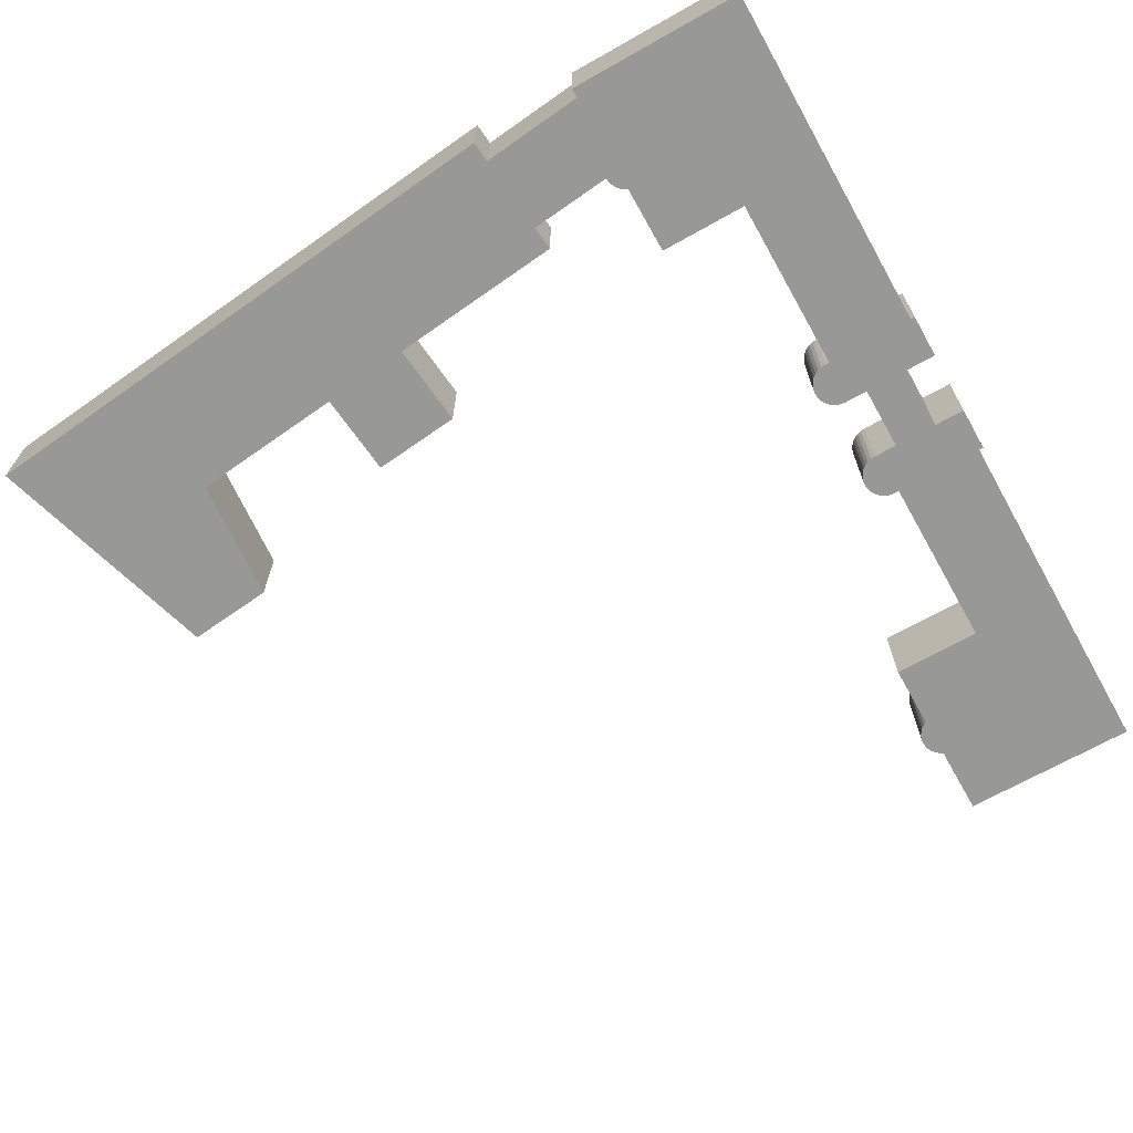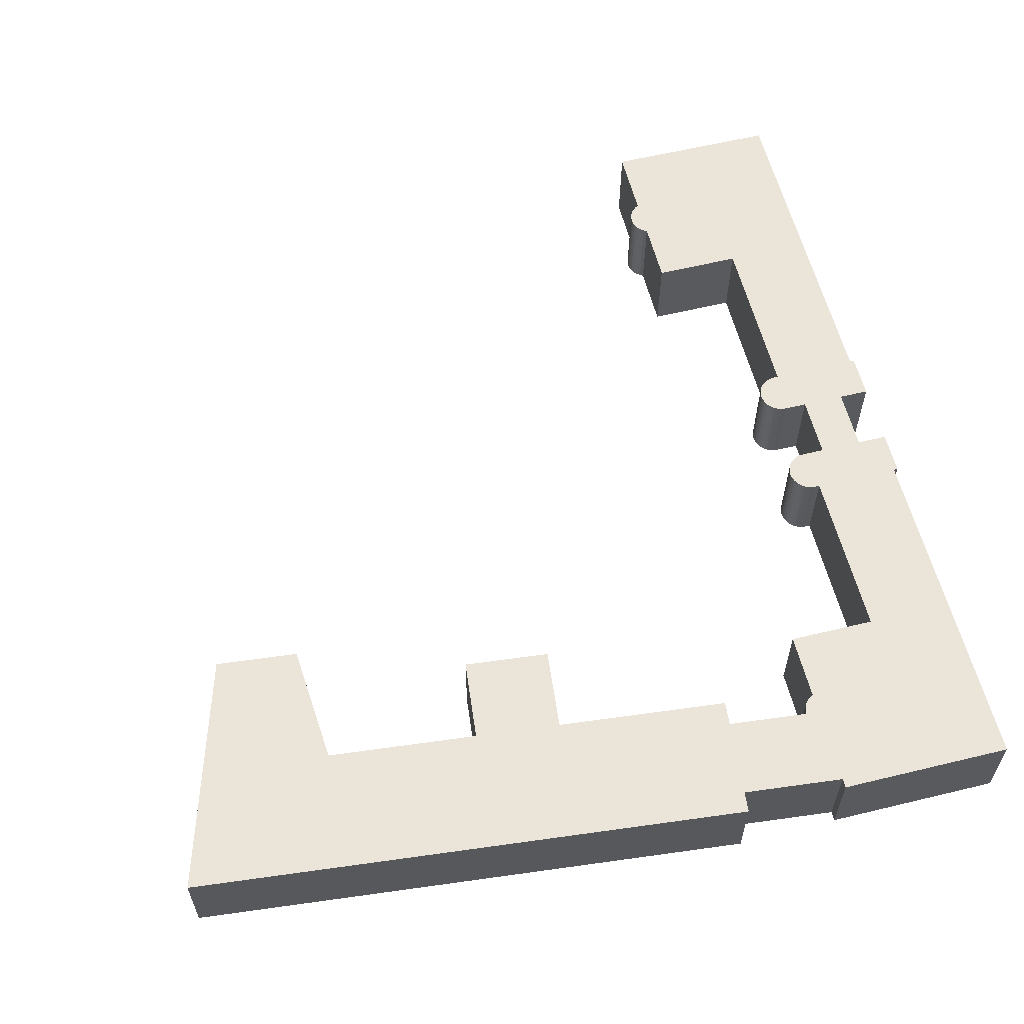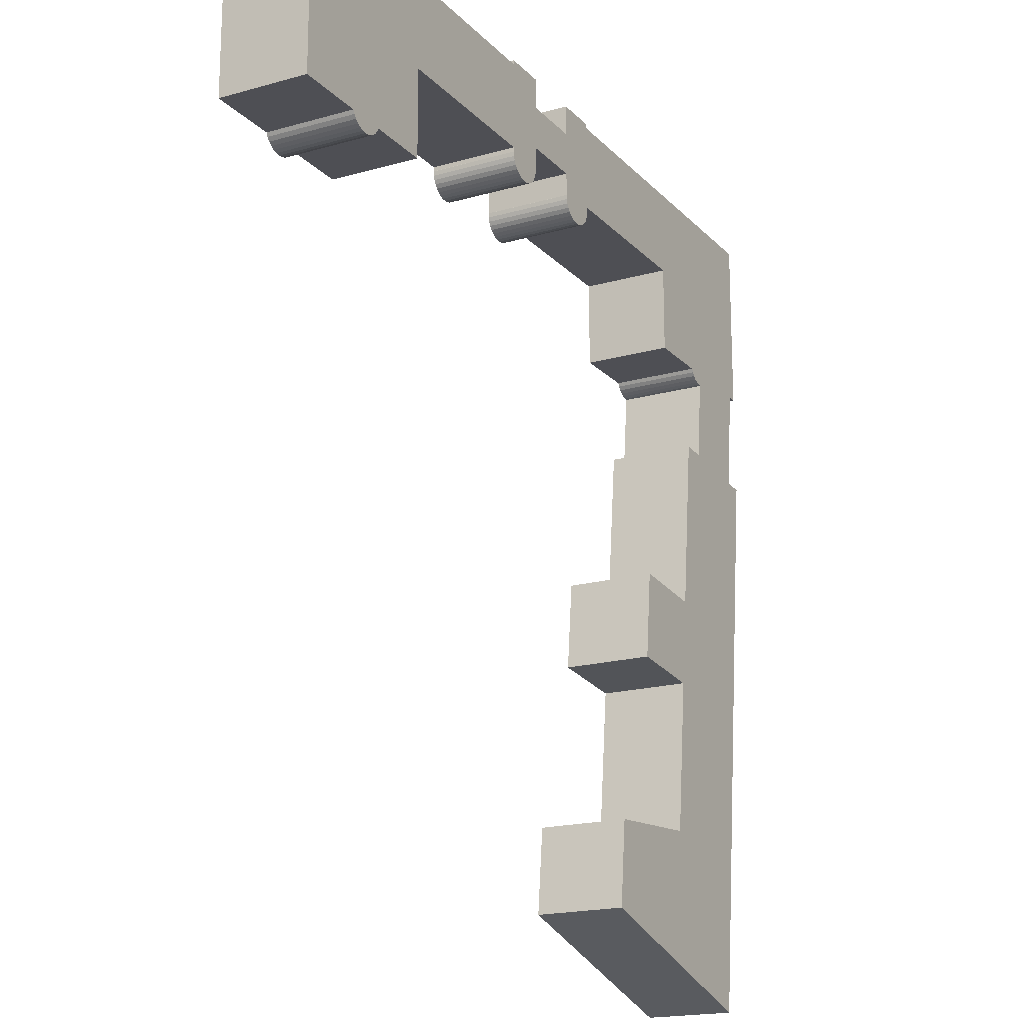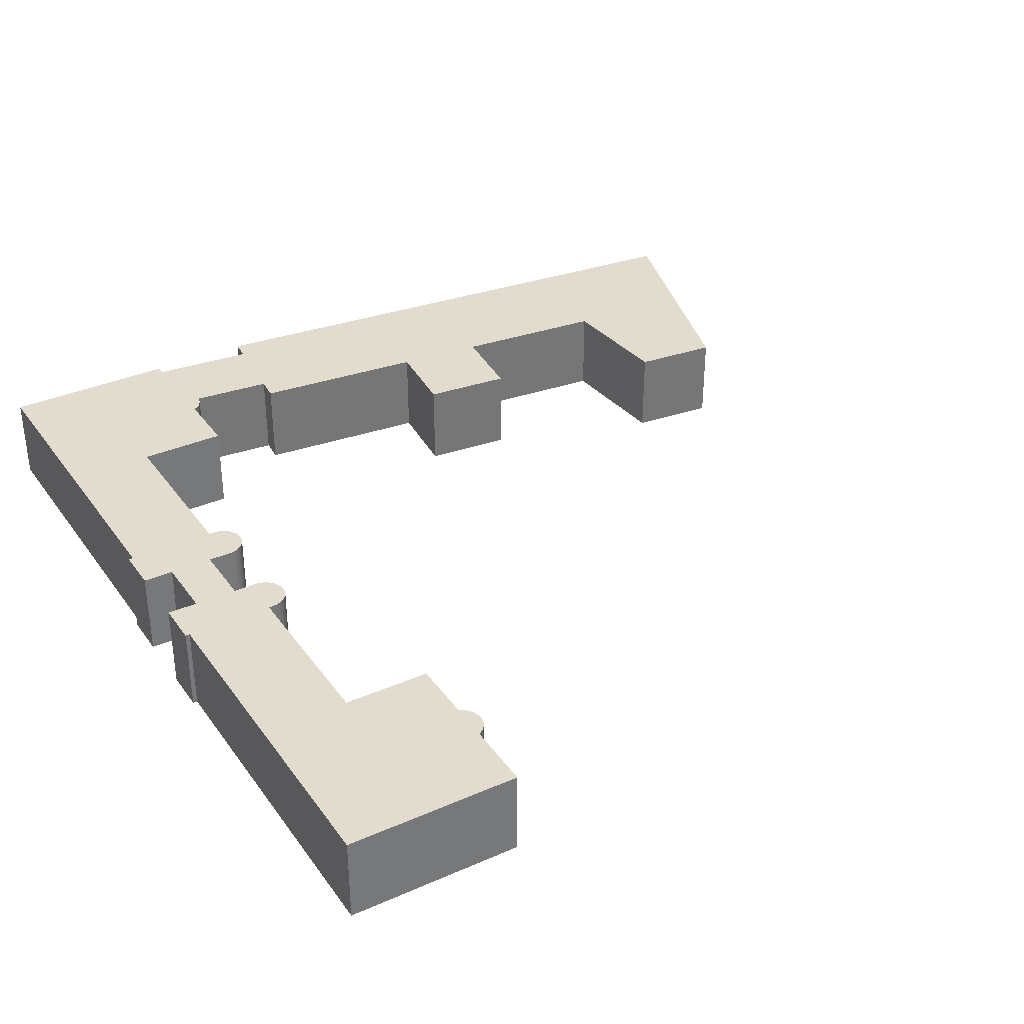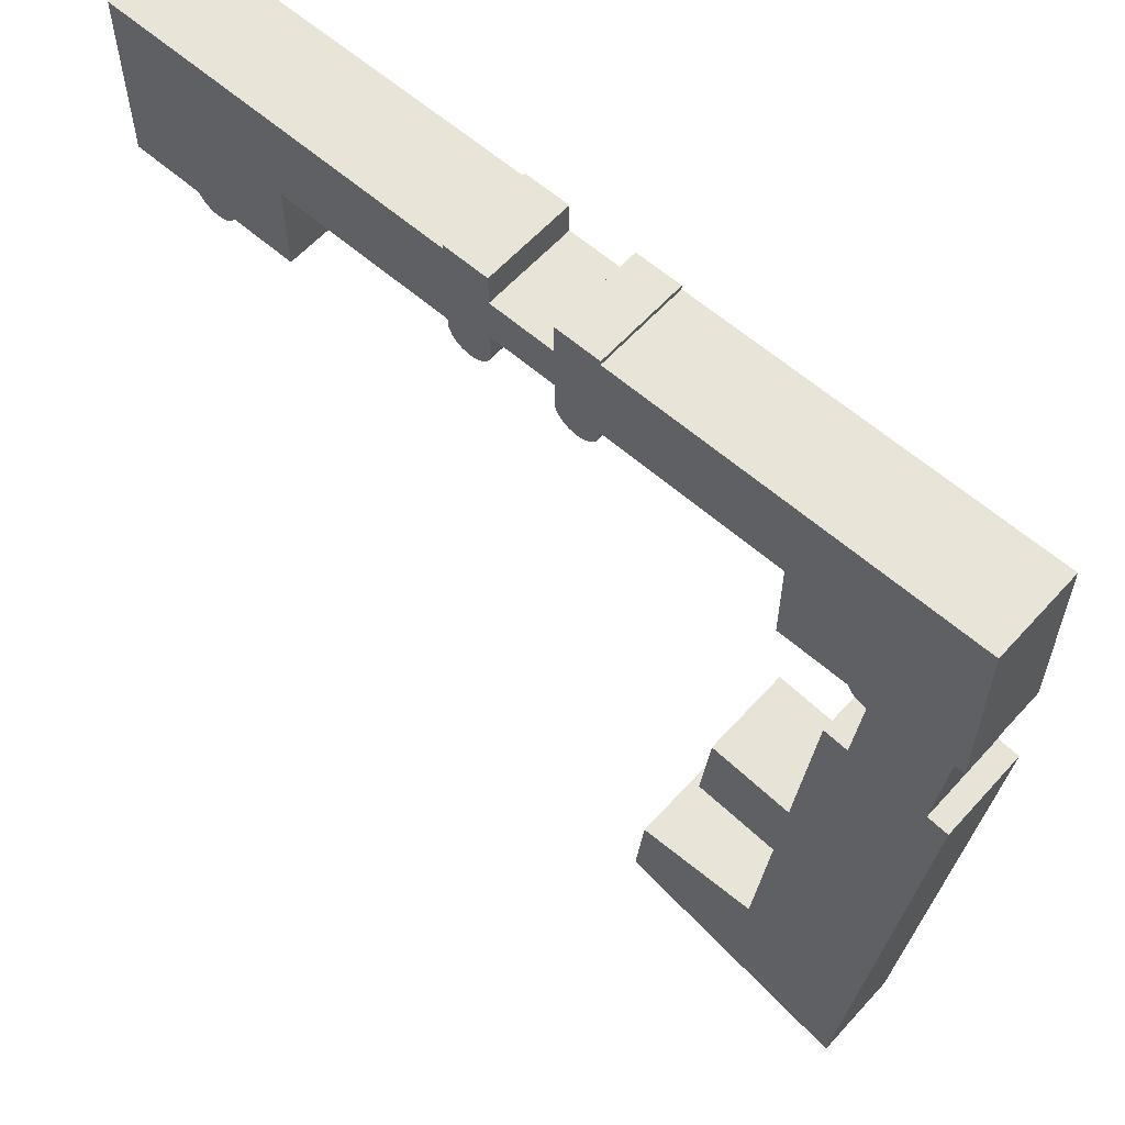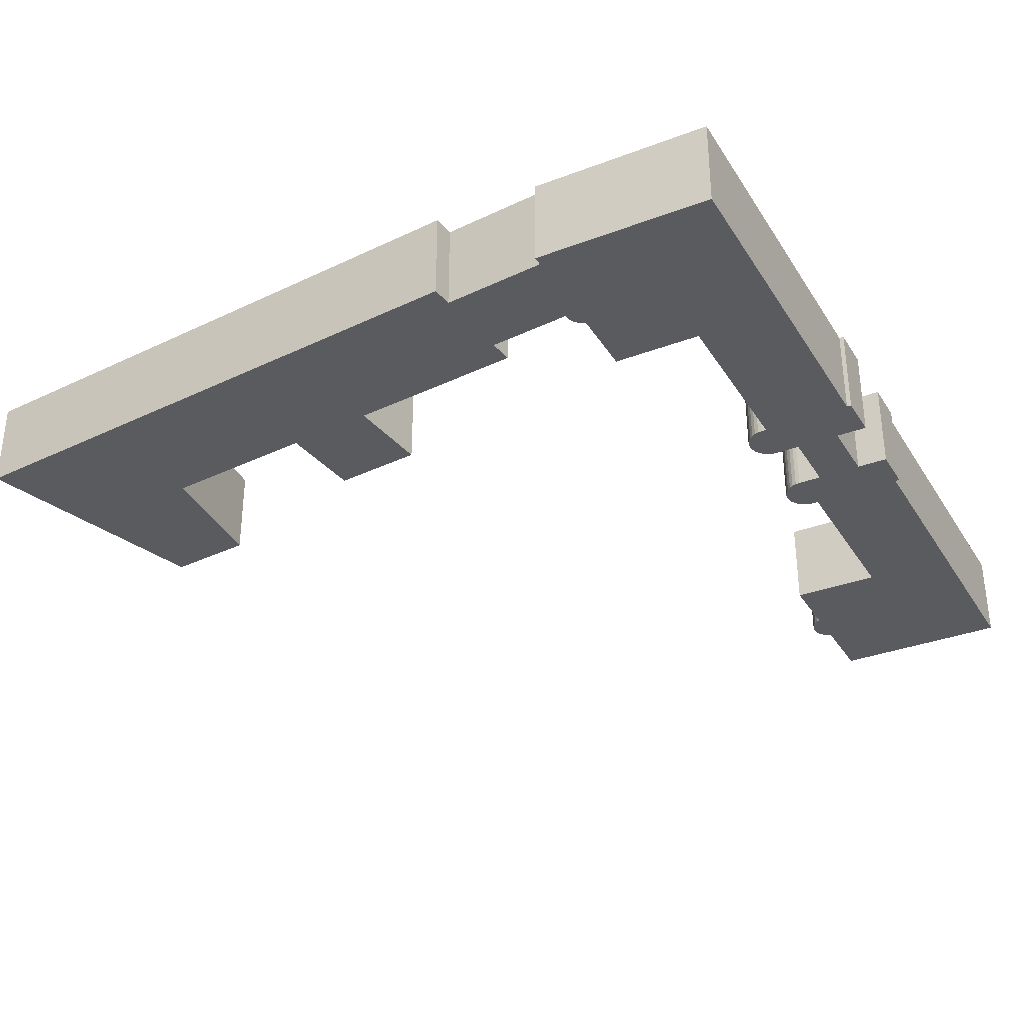
<metadata>
{"format":"obj","ext":"obj","renderer":"f3d","projection":"perspective","resolution":1024,"background":"white","views":[{"elev":-68.5,"azim":-60.6,"up":"+Y"},{"elev":59.3,"azim":-104.0,"up":"+Y"},{"elev":-18.3,"azim":118.8,"up":"+Z"},{"elev":34.7,"azim":59.5,"up":"+Y"},{"elev":60.0,"azim":-138.2,"up":"+Z"},{"elev":-33.3,"azim":-62.5,"up":"+Y"}]}
</metadata>
<code>
o Cube.002_Cube.004
v 7.69 -0.5 -1.15
v 7.69 0.5 -1.15
v 7.739 -0.5 -1.145
v 7.739 0.5 -1.145
v 7.786 -0.5 -1.131
v 7.786 0.5 -1.131
v 7.829 -0.5 -1.108
v 7.829 0.5 -1.108
v 7.867 -0.5 -1.077
v 7.867 0.5 -1.077
v 7.898 -0.5 -1.039
v 7.898 0.5 -1.039
v 7.482 -0.5 -1.039
v 7.482 0.5 -1.039
v 7.513 -0.5 -1.077
v 7.513 0.5 -1.077
v 7.551 -0.5 -1.108
v 7.551 0.5 -1.108
v 7.594 -0.5 -1.131
v 7.594 0.5 -1.131
v 7.641 -0.5 -1.145
v 7.641 0.5 -1.145
v 4.476 0.5 -0.301
v 4.476 -0.5 -0.301
v 4.427 0.5 -0.2962
v 4.427 -0.5 -0.2962
v 4.38 0.5 -0.282
v 4.38 -0.5 -0.282
v 4.337 0.5 -0.2589
v 4.337 -0.5 -0.2589
v 4.299 0.5 -0.2278
v 4.299 -0.5 -0.2278
v 4.268 0.5 -0.1899
v 4.268 -0.5 -0.1899
v 4.245 0.5 -0.1467
v 4.245 -0.5 -0.1467
v 4.23 0.5 -0.09977
v 4.23 -0.5 -0.09977
v 4.226 0.5 -0.051
v 4.226 -0.5 -0.051
v 4.726 0.5 -0.051
v 4.726 -0.5 -0.051
v 4.721 0.5 -0.09977
v 4.721 -0.5 -0.09977
v 4.707 0.5 -0.1467
v 4.707 -0.5 -0.1467
v 4.683 0.5 -0.1899
v 4.683 -0.5 -0.1899
v 4.652 0.5 -0.2278
v 4.652 -0.5 -0.2278
v 4.614 0.5 -0.2589
v 4.614 -0.5 -0.2589
v 4.571 0.5 -0.282
v 4.571 -0.5 -0.282
v 4.524 0.5 -0.2962
v 4.524 -0.5 -0.2962
v 4.726 0.5 1.05
v 4.726 -0.5 1.05
v 4.726 0.5 -0.05
v 4.726 -0.5 -0.05
v 4.226 0.5 1.05
v 4.226 -0.5 1.05
v 4.226 0.5 -0.05
v 4.226 -0.5 -0.05
v 4.726 -0.5 0
v 4.726 0.5 0
v 4.726 -0.5 1
v 4.726 0.5 1
v 6.726 -0.5 0
v 6.726 0.5 0
v 6.726 -0.5 -1
v 6.726 0.5 -1
v 8.726 -0.5 -1
v 8.726 0.5 -1
v 8.726 -0.5 1
v 8.726 0.5 1
v 4.226 0.5 -0.05
v 4.226 -0.5 -0.05
v 4.226 -0.5 -0.04974
v 4.725 0.5 -0.05
v 4.725 -0.5 -0.05
v 4.226 -0.5 -0.05
v 7.919 -0.5 -1
v 7.919 0.5 -1
v 7.461 -0.5 -1
v 7.461 0.5 -1
v 4.226 -0.5 0.2116
v 4.226 0.5 0.2116
v 4.226 -0.5 0.7029
v 4.226 0.5 0.7029
v 0.04877 -0.5 -1.145
v 0.04877 0.5 -1.145
v 0.09567 -0.5 -1.131
v 0.09567 0.5 -1.131
v 0.1389 -0.5 -1.108
v 0.1389 0.5 -1.108
v 0.1768 -0.5 -1.077
v 0.1768 0.5 -1.077
v 0.2079 -0.5 -1.039
v 0.2079 0.5 -1.039
v 3.25 -0.5 -0.301
v 3.25 0.5 -0.301
v 3.299 -0.5 -0.2962
v 3.299 0.5 -0.2962
v 3.346 -0.5 -0.282
v 3.346 0.5 -0.282
v 3.389 -0.5 -0.2589
v 3.389 0.5 -0.2589
v 3.427 -0.5 -0.2278
v 3.427 0.5 -0.2278
v 3.458 -0.5 -0.1899
v 3.458 0.5 -0.1899
v 3.481 -0.5 -0.1467
v 3.481 0.5 -0.1467
v 3.495 -0.5 -0.09977
v 3.495 0.5 -0.09977
v 3.5 -0.5 -0.051
v 3.5 0.5 -0.051
v 3 -0.5 -0.051
v 3 0.5 -0.051
v 3.005 -0.5 -0.09977
v 3.005 0.5 -0.09977
v 3.019 -0.5 -0.1467
v 3.019 0.5 -0.1467
v 3.042 -0.5 -0.1899
v 3.042 0.5 -0.1899
v 3.073 -0.5 -0.2278
v 3.073 0.5 -0.2278
v 3.111 -0.5 -0.2589
v 3.111 0.5 -0.2589
v 3.154 -0.5 -0.282
v 3.154 0.5 -0.282
v 3.201 -0.5 -0.2962
v 3.201 0.5 -0.2962
v 3 -0.5 1.05
v 3 0.5 1.05
v 3 -0.5 -0.05
v 3 0.5 -0.05
v 3.5 -0.5 1.05
v 3.5 0.5 1.05
v 3.5 -0.5 -0.05
v 3.5 0.5 -0.05
v 3 0.5 0
v 3 -0.5 0
v 3 0.5 1
v 3 -0.5 1
v 1 0.5 0
v 1 -0.5 0
v 1 0.5 -1
v 1 -0.5 -1
v -1 0.5 -1
v -1 -0.5 -1
v -1 0.5 1
v -1 -0.5 1
v 3.5 -0.5 -0.05
v 3.5 0.5 -0.05
v 3.5 0.5 -0.04974
v 3 -0.5 -0.05
v 3 0.5 -0.05
v 3.5 0.5 -0.05
v 0.2287 -0.5 -1
v 0.2287 0.5 -1
v -0.3601 -0.5 -8.655
v -0.3601 0.5 -8.655
v 2.262 -0.5 -6.886
v 2.262 0.5 -6.886
v 2.359 -0.5 -7.85
v 2.359 0.5 -7.85
v 1.526 -0.5 -3.942
v 1.526 0.5 -3.942
v 1.627 -0.5 -4.937
v 1.627 0.5 -4.937
v -1.013 -0.5 -2.188
v -1.013 0.5 -2.188
v 0.3801 -0.5 -2.047
v 0.3801 0.5 -2.047
v 0.6813 -0.5 -5.032
v 0.6813 0.5 -5.032
v 0.5809 -0.5 -4.037
v 0.5809 0.5 -4.037
v 0.8573 -0.5 -6.776
v 0.8573 0.5 -6.776
v -0.775 -0.5 -2.164
v -0.775 0.5 -2.164
v 0.1038 -0.5 -2.075
v 0.1038 0.5 -2.075
v 0.0103 -0.5 -1.149
v 0.0103 0.5 -1.149
v -0.8924 -0.5 -1
v -0.8924 0.5 -1
v 3.5 -0.5 0.2116
v 3.5 0.5 0.2116
v 3.5 0.5 0.7029
v 3.5 -0.5 0.7029
f 2 3 1
f 4 5 3
f 6 7 5
f 8 9 7
f 10 11 9
f 14 15 13
f 16 17 15
f 18 19 17
f 20 21 19
f 22 1 21
f 24 25 23
f 26 27 25
f 28 29 27
f 30 31 29
f 32 33 31
f 34 35 33
f 36 37 35
f 38 39 37
f 42 43 41
f 44 45 43
f 46 47 45
f 48 49 47
f 50 51 49
f 52 53 51
f 54 55 53
f 56 23 55
f 62 57 61
f 182 168 164
f 69 66 70
f 75 74 76
f 71 70 72
f 57 67 68
f 59 65 60
f 40 77 39
f 41 81 42
f 81 46 44
f 79 78 82
f 35 37 77
f 60 80 59
f 63 78 64
f 12 83 11
f 13 86 14
f 154 161 148
f 73 84 74
f 71 86 85
f 75 68 67
f 64 88 63
f 61 89 62
f 92 93 91
f 94 95 93
f 96 97 95
f 98 99 97
f 102 103 101
f 104 105 103
f 106 107 105
f 108 109 107
f 110 111 109
f 112 113 111
f 114 115 113
f 116 117 115
f 120 121 119
f 122 123 121
f 124 125 123
f 126 127 125
f 128 129 127
f 130 131 129
f 132 133 131
f 134 101 133
f 140 135 139
f 147 144 148
f 153 152 154
f 149 148 150
f 135 145 146
f 137 143 138
f 118 155 117
f 119 159 120
f 159 124 122
f 157 156 160
f 138 158 137
f 141 156 142
f 100 161 99
f 149 161 162
f 164 167 163
f 168 165 167
f 172 169 171
f 171 178 172
f 170 179 169
f 176 179 180
f 153 146 145
f 173 164 163
f 165 182 181
f 178 181 182
f 176 185 175
f 174 183 184
f 91 188 92
f 151 189 152
f 183 190 184
f 186 187 185
f 87 192 88
f 89 193 194
f 142 191 141
f 140 194 193
f 2 4 3
f 4 6 5
f 6 8 7
f 8 10 9
f 10 12 11
f 14 16 15
f 16 18 17
f 18 20 19
f 20 22 21
f 22 2 1
f 24 26 25
f 26 28 27
f 28 30 29
f 30 32 31
f 32 34 33
f 34 36 35
f 36 38 37
f 38 40 39
f 42 44 43
f 44 46 45
f 46 48 47
f 48 50 49
f 50 52 51
f 52 54 53
f 54 56 55
f 56 24 23
f 62 58 57
f 186 176 180
f 180 170 172
f 180 172 178
f 186 180 184
f 180 178 184
f 182 166 168
f 178 182 164
f 184 178 164
f 94 92 162
f 92 188 162
f 96 94 162
f 100 98 162
f 98 96 162
f 147 149 162
f 147 162 153
f 162 188 153
f 159 138 143
f 157 160 192
f 160 159 143
f 142 156 157
f 192 142 157
f 160 143 145
f 160 145 192
f 77 63 88
f 143 147 145
f 80 77 88
f 59 80 66
f 80 88 90
f 80 90 66
f 70 66 68
f 86 72 70
f 16 14 86
f 20 18 86
f 18 16 86
f 2 22 86
f 22 20 86
f 6 4 84
f 4 2 86
f 84 4 86
f 10 8 84
f 8 6 84
f 84 12 10
f 76 74 84
f 61 57 68
f 76 84 70
f 84 86 70
f 90 61 66
f 61 68 66
f 68 76 70
f 136 140 193
f 145 136 193
f 193 90 88
f 153 145 147
f 145 193 192
f 190 151 153
f 164 174 184
f 184 190 188
f 190 153 188
f 193 88 192
f 184 188 186
f 69 65 66
f 75 73 74
f 71 69 70
f 57 58 67
f 59 66 65
f 40 78 77
f 41 80 81
f 42 81 44
f 81 82 56
f 82 78 40
f 40 38 82
f 38 36 82
f 36 34 82
f 34 32 82
f 32 30 82
f 30 28 82
f 28 26 82
f 26 24 82
f 24 56 82
f 56 54 81
f 81 54 52
f 52 50 81
f 81 50 48
f 48 46 81
f 39 77 37
f 77 80 55
f 80 41 43
f 43 45 80
f 45 47 80
f 47 49 80
f 49 51 80
f 51 53 80
f 53 55 80
f 55 23 77
f 23 25 77
f 77 25 27
f 27 29 77
f 77 29 31
f 31 33 77
f 77 33 35
f 60 81 80
f 63 77 78
f 12 84 83
f 13 85 86
f 82 81 87
f 81 60 65
f 81 65 89
f 87 81 89
f 64 78 79
f 79 82 87
f 69 71 85
f 85 13 15
f 15 17 85
f 17 19 85
f 19 21 85
f 21 1 85
f 1 3 85
f 3 5 83
f 5 7 83
f 7 9 83
f 9 11 83
f 83 73 75
f 67 58 62
f 83 75 69
f 85 83 69
f 3 83 85
f 67 62 65
f 62 89 65
f 75 67 69
f 69 67 65
f 194 139 135
f 194 135 146
f 89 194 87
f 194 146 191
f 146 154 148
f 191 146 105
f 154 152 189
f 183 173 163
f 154 189 187
f 189 183 187
f 187 183 185
f 87 64 79
f 155 141 191
f 163 167 181
f 167 165 181
f 183 163 177
f 163 181 177
f 177 171 169
f 87 194 191
f 191 107 109
f 183 177 179
f 185 183 179
f 177 169 179
f 179 175 185
f 187 91 161
f 91 93 161
f 93 95 161
f 95 97 161
f 155 191 111
f 107 191 105
f 115 117 155
f 111 113 155
f 113 115 155
f 109 111 191
f 103 105 146
f 133 101 146
f 101 103 146
f 129 131 144
f 131 133 146
f 144 131 146
f 125 127 144
f 127 129 144
f 121 123 158
f 123 125 144
f 158 119 121
f 144 137 158
f 161 150 148
f 144 158 123
f 144 146 148
f 154 187 161
f 97 99 161
f 73 83 84
f 71 72 86
f 75 76 68
f 64 87 88
f 61 90 89
f 92 94 93
f 94 96 95
f 96 98 97
f 98 100 99
f 102 104 103
f 104 106 105
f 106 108 107
f 108 110 109
f 110 112 111
f 112 114 113
f 114 116 115
f 116 118 117
f 120 122 121
f 122 124 123
f 124 126 125
f 126 128 127
f 128 130 129
f 130 132 131
f 132 134 133
f 134 102 101
f 140 136 135
f 147 143 144
f 153 151 152
f 149 147 148
f 135 136 145
f 137 144 143
f 118 156 155
f 119 158 159
f 120 159 122
f 159 160 104
f 160 156 118
f 118 116 160
f 116 114 160
f 114 112 160
f 112 110 160
f 110 108 160
f 108 106 160
f 106 104 160
f 104 102 159
f 102 134 159
f 134 132 159
f 159 132 130
f 130 128 159
f 159 128 126
f 126 124 159
f 138 159 158
f 141 155 156
f 100 162 161
f 149 150 161
f 164 168 167
f 168 166 165
f 172 170 169
f 171 177 178
f 170 180 179
f 176 175 179
f 153 154 146
f 173 174 164
f 165 166 182
f 178 177 181
f 176 186 185
f 174 173 183
f 91 187 188
f 151 190 189
f 183 189 190
f 186 188 187
f 87 191 192
f 89 90 193
f 142 192 191
f 140 139 194

</code>
